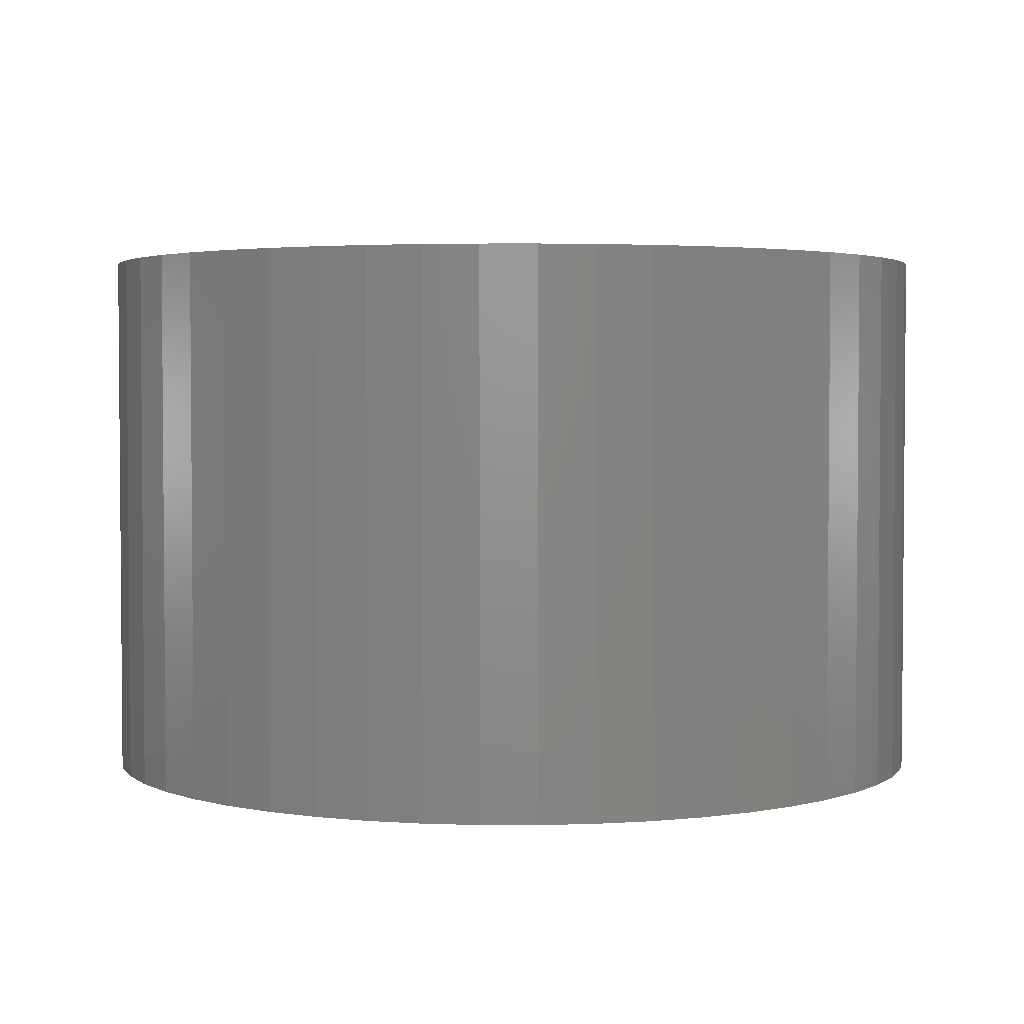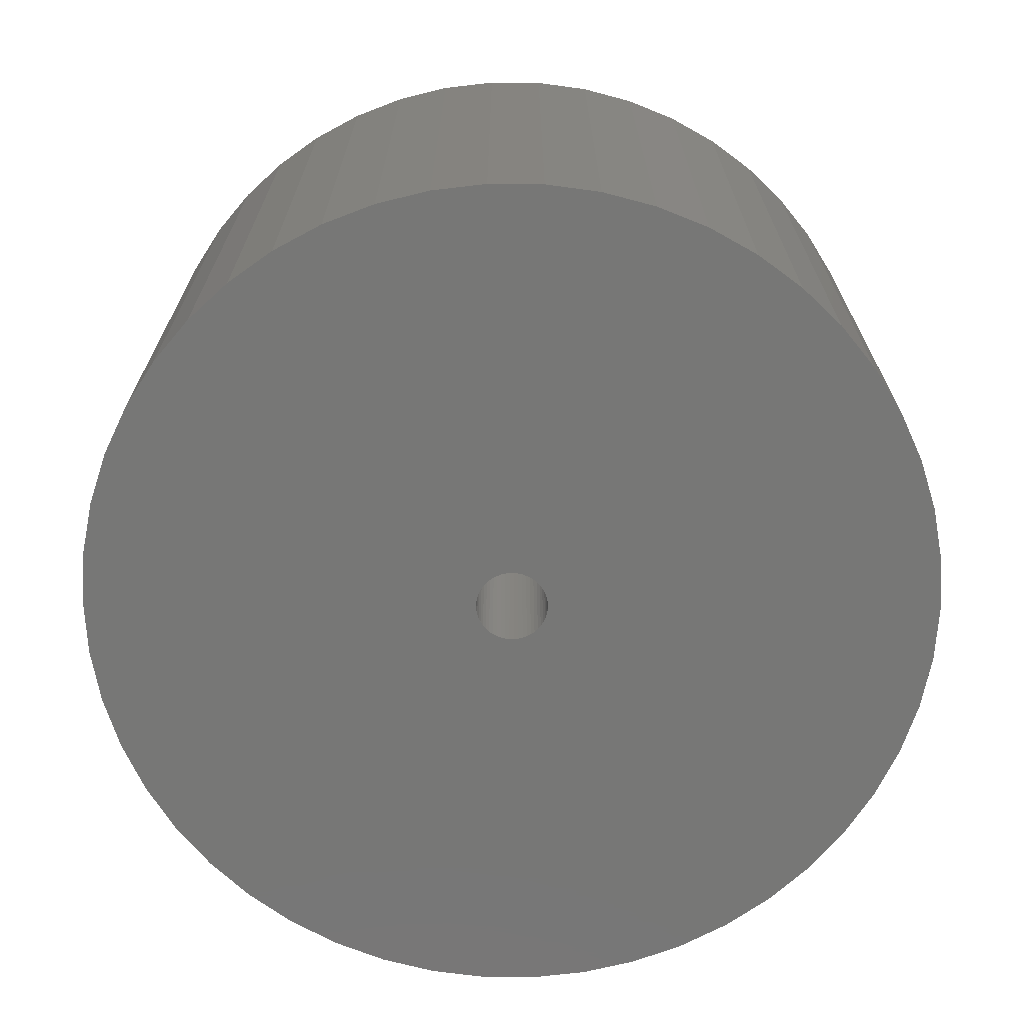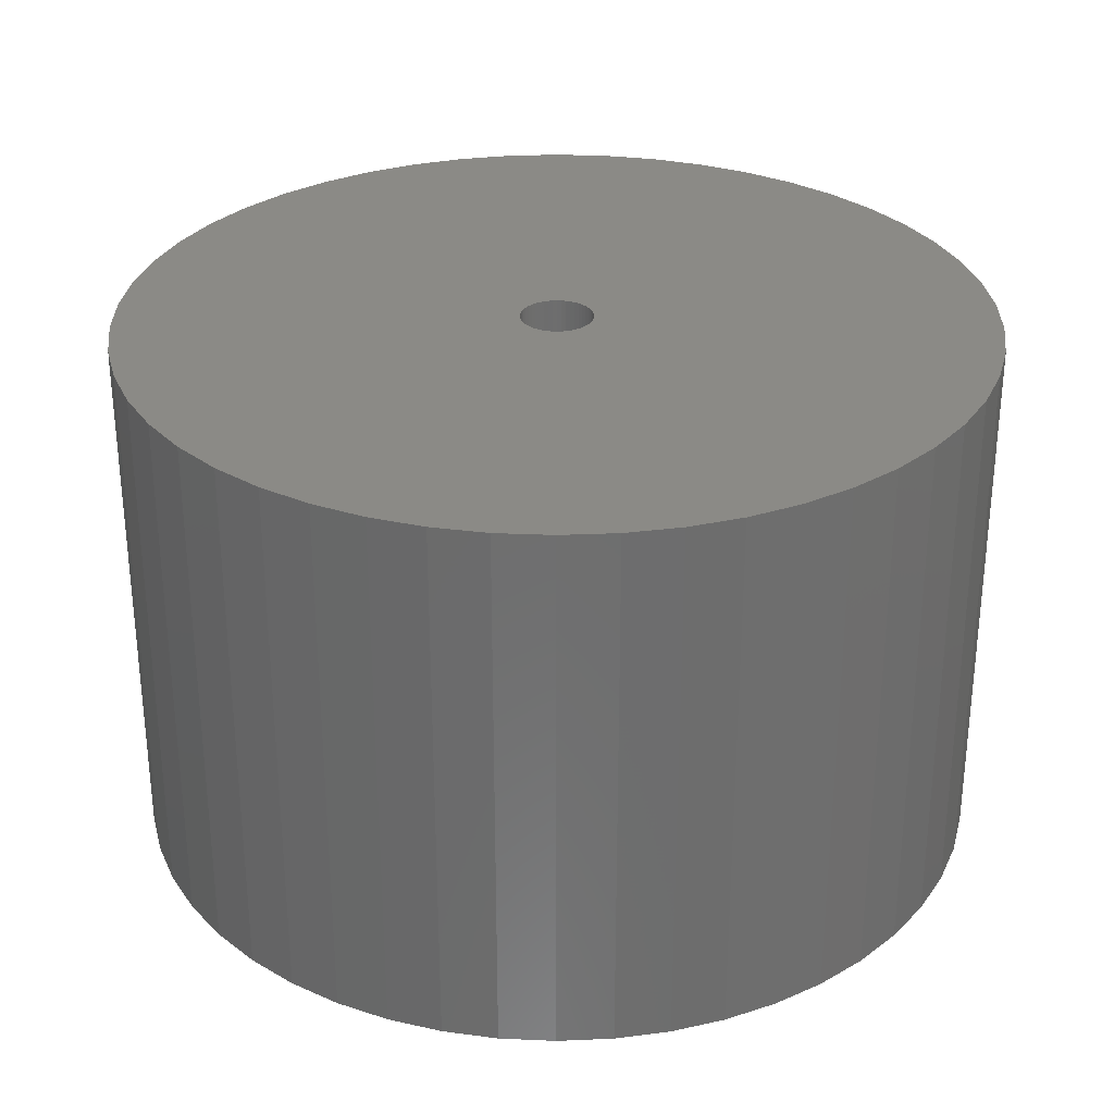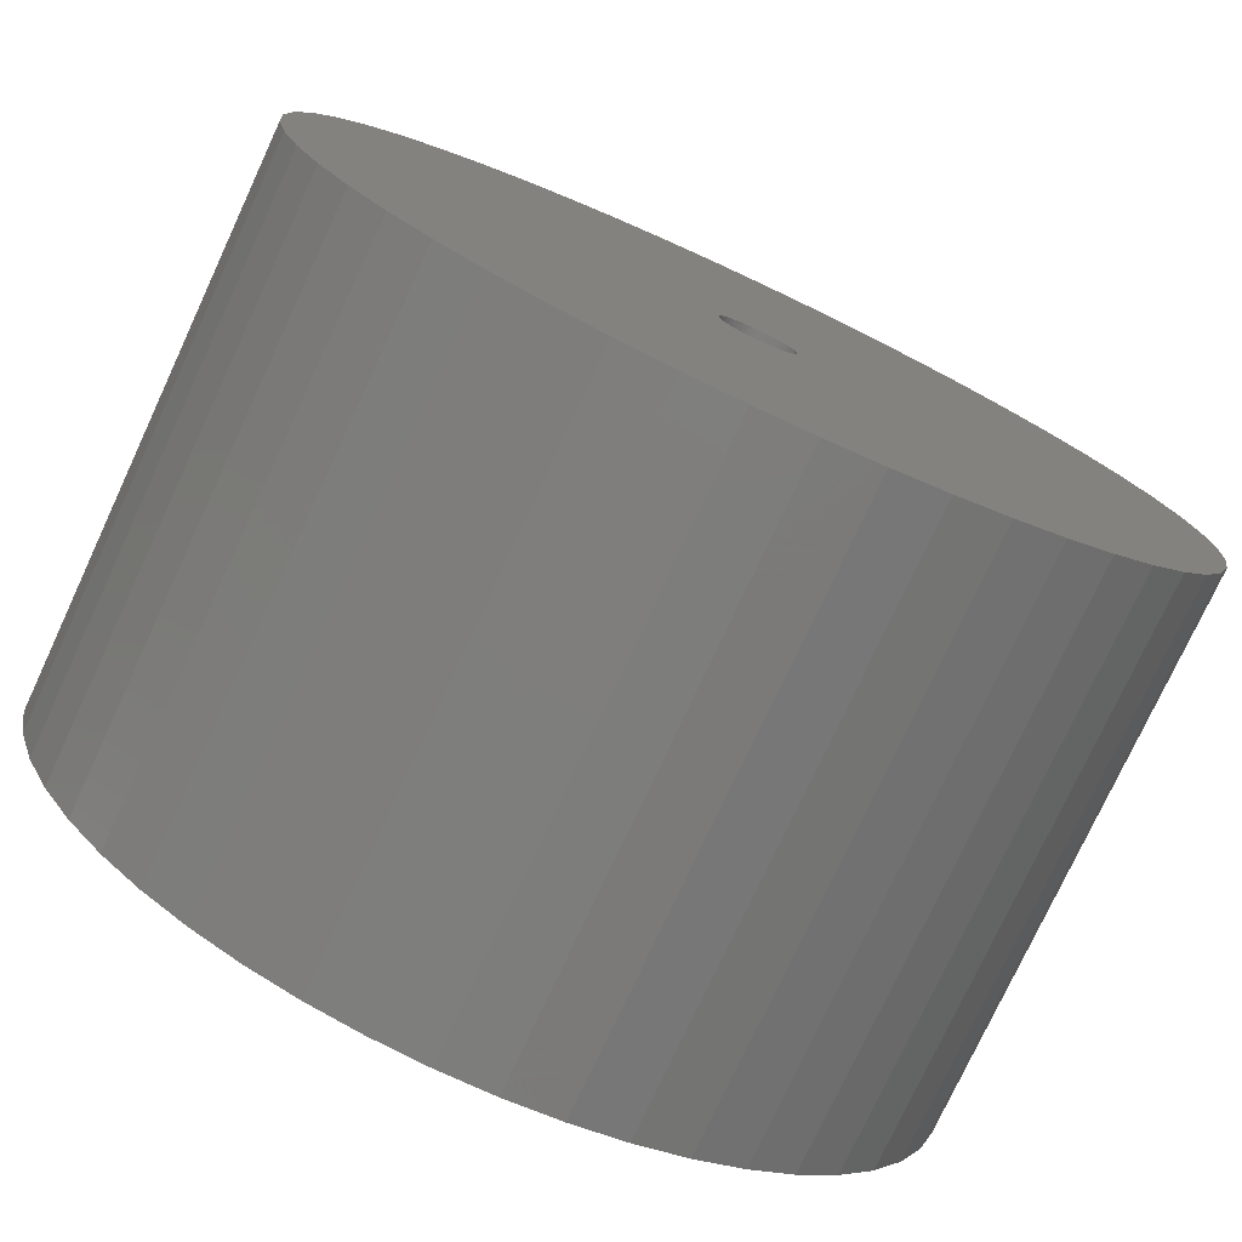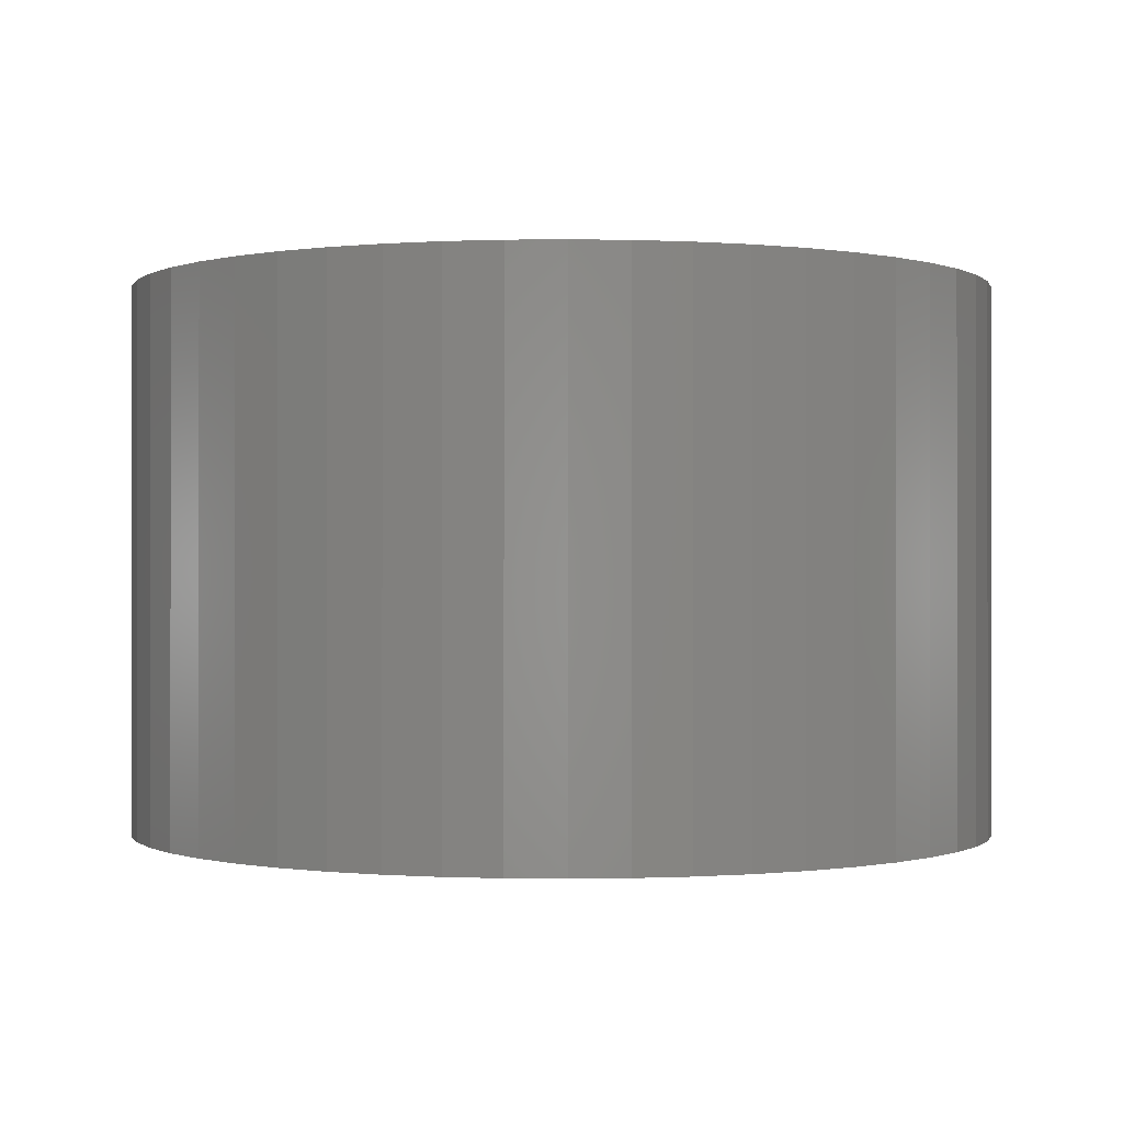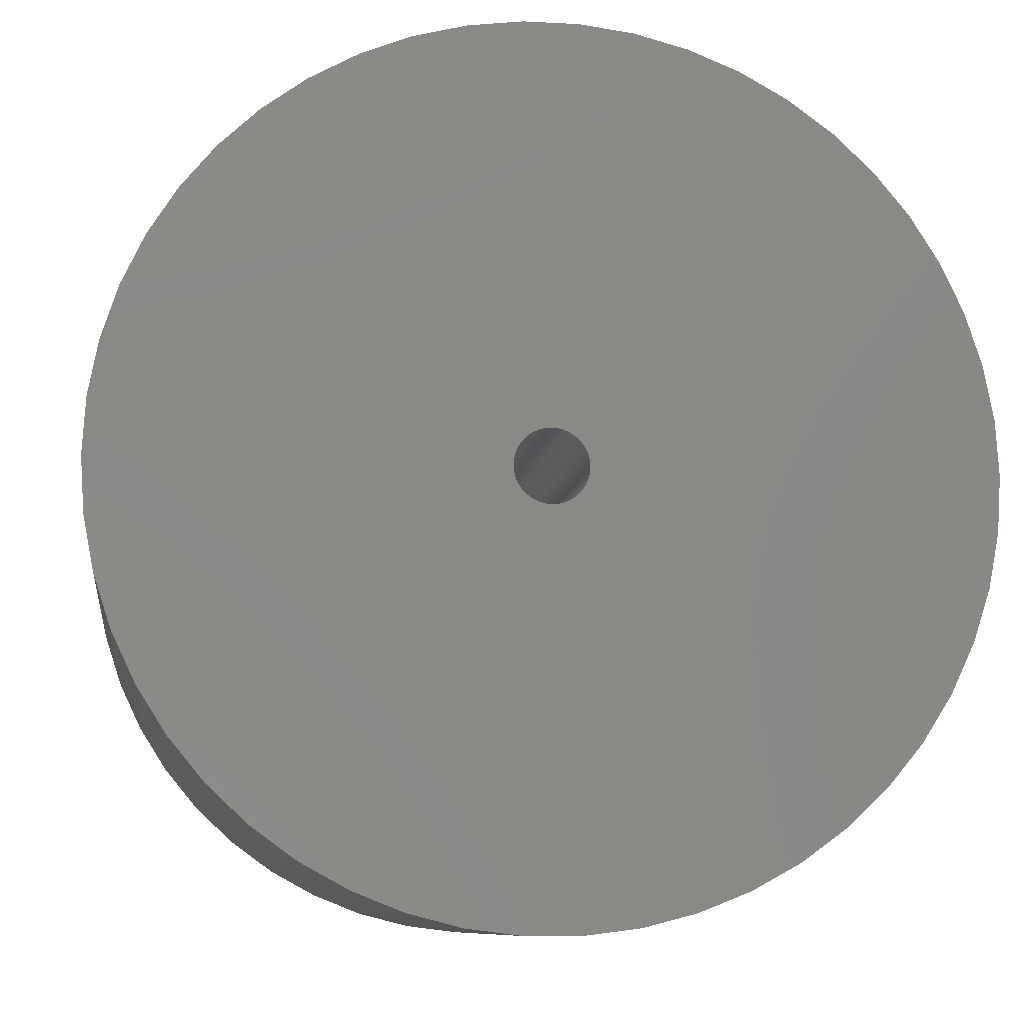
<metadata>
{"format":"stl","ext":"stl","renderer":"f3d","projection":"perspective","resolution":1024,"background":"white","views":[{"elev":3.0,"azim":-64.4,"up":"+Z"},{"elev":-69.5,"azim":-108.5,"up":"+Z"},{"elev":30.1,"azim":-140.3,"up":"+Z"},{"elev":-76.6,"azim":155.1,"up":"+Y"},{"elev":-0.3,"azim":31.7,"up":"+Z"},{"elev":-9.2,"azim":-7.9,"up":"+Y"}]}
</metadata>
<code>
# stl→obj: 200 verts, 400 faces
v 21.5 0 13.5
v 21.33 2.695 -13.5
v 21.33 2.695 13.5
v 21.5 0 -13.5
v -21.5 0 -13.5
v -21.33 2.695 13.5
v -21.33 2.695 -13.5
v -21.5 0 13.5
v 1.35 21.46 -13.5
v -1.35 21.46 13.5
v 1.35 21.46 13.5
v -1.35 21.46 -13.5
v -1.35 -21.46 -13.5
v 1.35 -21.46 13.5
v -1.35 -21.46 13.5
v 1.35 -21.46 -13.5
v 15.67 14.72 -13.5
v 13.7 16.57 13.5
v 15.67 14.72 13.5
v 13.7 16.57 -13.5
v -13.7 16.57 -13.5
v -15.67 14.72 13.5
v -13.7 16.57 13.5
v -15.67 14.72 -13.5
v -6.644 20.45 -13.5
v -9.154 19.45 13.5
v -6.644 20.45 13.5
v -9.154 19.45 -13.5
v 19.99 7.915 13.5
v 18.84 10.36 -13.5
v 18.84 10.36 13.5
v 19.99 7.915 -13.5
v 17.39 12.64 -13.5
v 17.39 12.64 13.5
v 9.154 19.45 -13.5
v 6.644 20.45 13.5
v 9.154 19.45 13.5
v 6.644 20.45 -13.5
v 11.52 18.15 -13.5
v 11.52 18.15 13.5
v -19.99 7.915 -13.5
v -18.84 10.36 13.5
v -18.84 10.36 -13.5
v -19.99 7.915 13.5
v -17.39 12.64 -13.5
v -17.39 12.64 13.5
v -20.82 5.347 -13.5
v -20.82 5.347 13.5
v -4.029 21.12 -13.5
v -4.029 21.12 13.5
v 4.029 -21.12 13.5
v 4.029 -21.12 -13.5
v 20.82 5.347 13.5
v 20.82 5.347 -13.5
v 4.029 21.12 13.5
v 4.029 21.12 -13.5
v 1.8 0 13.5
v 1.786 0.2256 13.5
v 21.33 -2.695 13.5
v 1.743 0.4476 13.5
v 1.786 -0.2256 13.5
v 1.674 0.6626 13.5
v 20.82 -5.347 13.5
v 1.577 0.8672 13.5
v 1.743 -0.4476 13.5
v 1.456 1.058 13.5
v 19.99 -7.915 13.5
v 1.312 1.232 13.5
v 1.674 -0.6626 13.5
v 1.147 1.387 13.5
v 18.84 -10.36 13.5
v 0.9645 1.52 13.5
v 1.577 -0.8672 13.5
v 0.7664 1.629 13.5
v 17.39 -12.64 13.5
v 0.5562 1.712 13.5
v 1.456 -1.058 13.5
v 15.67 -14.72 13.5
v 0.3373 1.768 13.5
v 0.113 1.796 13.5
v -0.113 1.796 13.5
v -0.3373 1.768 13.5
v -0.5562 1.712 13.5
v -0.7664 1.629 13.5
v -0.9645 1.52 13.5
v -11.52 18.15 13.5
v -1.147 1.387 13.5
v -1.312 1.232 13.5
v -1.456 1.058 13.5
v 1.312 -1.232 13.5
v 13.7 -16.57 13.5
v 1.147 -1.387 13.5
v 11.52 -18.15 13.5
v 0.9645 -1.52 13.5
v 9.154 -19.45 13.5
v 0.7664 -1.629 13.5
v 6.644 -20.45 13.5
v 0.5562 -1.712 13.5
v 0.3373 -1.768 13.5
v 0.113 -1.796 13.5
v -0.113 -1.796 13.5
v -0.3373 -1.768 13.5
v -4.029 -21.12 13.5
v -0.5562 -1.712 13.5
v -6.644 -20.45 13.5
v -0.7664 -1.629 13.5
v -9.154 -19.45 13.5
v -0.9645 -1.52 13.5
v -11.52 -18.15 13.5
v -1.147 -1.387 13.5
v -13.7 -16.57 13.5
v -1.312 -1.232 13.5
v -15.67 -14.72 13.5
v -1.456 -1.058 13.5
v -17.39 -12.64 13.5
v -1.577 -0.8672 13.5
v -18.84 -10.36 13.5
v -1.674 -0.6626 13.5
v -19.99 -7.915 13.5
v -1.743 -0.4476 13.5
v -20.82 -5.347 13.5
v -1.786 -0.2256 13.5
v -21.33 -2.695 13.5
v -1.8 0 13.5
v -1.577 0.8672 13.5
v -1.674 0.6626 13.5
v -1.743 0.4476 13.5
v -1.786 0.2256 13.5
v -11.52 18.15 -13.5
v 21.33 -2.695 -13.5
v 17.39 -12.64 -13.5
v 15.67 -14.72 -13.5
v 20.82 -5.347 -13.5
v 19.99 -7.915 -13.5
v -18.84 -10.36 -13.5
v -19.99 -7.915 -13.5
v 1.8 0 -13.5
v 1.786 -0.2256 -13.5
v 1.743 -0.4476 -13.5
v 1.786 0.2256 -13.5
v 1.674 -0.6626 -13.5
v 18.84 -10.36 -13.5
v 1.577 -0.8672 -13.5
v 1.743 0.4476 -13.5
v 1.456 -1.058 -13.5
v 1.312 -1.232 -13.5
v 13.7 -16.57 -13.5
v 1.674 0.6626 -13.5
v 1.147 -1.387 -13.5
v 11.52 -18.15 -13.5
v 0.9645 -1.52 -13.5
v 9.154 -19.45 -13.5
v 1.577 0.8672 -13.5
v 0.7664 -1.629 -13.5
v 6.644 -20.45 -13.5
v 0.5562 -1.712 -13.5
v 1.456 1.058 -13.5
v 0.3373 -1.768 -13.5
v 0.113 -1.796 -13.5
v -0.113 -1.796 -13.5
v -0.3373 -1.768 -13.5
v -4.029 -21.12 -13.5
v -0.5562 -1.712 -13.5
v -6.644 -20.45 -13.5
v -0.7664 -1.629 -13.5
v -9.154 -19.45 -13.5
v -0.9645 -1.52 -13.5
v -11.52 -18.15 -13.5
v -1.147 -1.387 -13.5
v -13.7 -16.57 -13.5
v -1.312 -1.232 -13.5
v -15.67 -14.72 -13.5
v -1.456 -1.058 -13.5
v 1.312 1.232 -13.5
v 1.147 1.387 -13.5
v 0.9645 1.52 -13.5
v 0.7664 1.629 -13.5
v 0.5562 1.712 -13.5
v 0.3373 1.768 -13.5
v 0.113 1.796 -13.5
v -0.113 1.796 -13.5
v -0.3373 1.768 -13.5
v -0.5562 1.712 -13.5
v -0.7664 1.629 -13.5
v -0.9645 1.52 -13.5
v -1.147 1.387 -13.5
v -1.312 1.232 -13.5
v -1.456 1.058 -13.5
v -1.577 0.8672 -13.5
v -1.674 0.6626 -13.5
v -1.743 0.4476 -13.5
v -1.786 0.2256 -13.5
v -1.8 0 -13.5
v -17.39 -12.64 -13.5
v -1.577 -0.8672 -13.5
v -1.674 -0.6626 -13.5
v -1.743 -0.4476 -13.5
v -20.82 -5.347 -13.5
v -1.786 -0.2256 -13.5
v -21.33 -2.695 -13.5
f 1 2 3
f 2 1 4
f 5 6 7
f 6 5 8
f 9 10 11
f 10 9 12
f 13 14 15
f 14 13 16
f 17 18 19
f 18 17 20
f 21 22 23
f 22 21 24
f 25 26 27
f 26 25 28
f 29 30 31
f 30 29 32
f 31 33 34
f 33 31 30
f 35 36 37
f 36 35 38
f 39 37 40
f 37 39 35
f 41 42 43
f 42 41 44
f 45 22 24
f 22 45 46
f 47 44 41
f 44 47 48
f 49 27 50
f 27 49 25
f 16 51 14
f 51 16 52
f 53 32 29
f 32 53 54
f 3 54 53
f 54 3 2
f 34 17 19
f 17 34 33
f 38 55 36
f 55 38 56
f 56 11 55
f 11 56 9
f 20 40 18
f 40 20 39
f 43 46 45
f 46 43 42
f 7 48 47
f 48 7 6
f 57 1 3
f 58 3 53
f 1 57 59
f 60 53 29
f 61 59 57
f 62 29 31
f 59 61 63
f 64 31 34
f 65 63 61
f 66 34 19
f 63 65 67
f 68 19 18
f 69 67 65
f 70 18 40
f 67 69 71
f 72 40 37
f 73 71 69
f 74 37 36
f 71 73 75
f 76 36 55
f 77 75 73
f 75 77 78
f 3 58 57
f 53 60 58
f 29 62 60
f 31 64 62
f 34 66 64
f 79 55 11
f 19 68 66
f 18 70 68
f 40 72 70
f 37 74 72
f 36 76 74
f 55 79 76
f 11 80 79
f 11 81 80
f 10 81 11
f 81 10 82
f 50 82 10
f 82 50 83
f 27 83 50
f 83 27 84
f 26 84 27
f 84 26 85
f 86 85 26
f 85 86 87
f 23 87 86
f 87 23 88
f 22 88 23
f 88 22 89
f 90 78 77
f 78 90 91
f 92 91 90
f 91 92 93
f 94 93 92
f 93 94 95
f 96 95 94
f 95 96 97
f 98 97 96
f 97 98 51
f 99 51 98
f 51 99 14
f 100 14 99
f 101 14 100
f 15 101 102
f 103 102 104
f 105 104 106
f 107 106 108
f 109 108 110
f 111 110 112
f 101 15 14
f 113 112 114
f 115 114 116
f 117 116 118
f 119 118 120
f 121 120 122
f 123 122 124
f 46 89 22
f 102 103 15
f 89 46 125
f 104 105 103
f 42 125 46
f 106 107 105
f 125 42 126
f 108 109 107
f 44 126 42
f 110 111 109
f 126 44 127
f 112 113 111
f 48 127 44
f 114 115 113
f 127 48 128
f 116 117 115
f 6 128 48
f 118 119 117
f 128 6 124
f 120 121 119
f 8 124 6
f 122 123 121
f 124 8 123
f 28 86 26
f 86 28 129
f 129 23 86
f 23 129 21
f 12 50 10
f 50 12 49
f 59 4 1
f 4 59 130
f 78 131 75
f 131 78 132
f 67 133 63
f 133 67 134
f 63 130 59
f 130 63 133
f 135 119 136
f 119 135 117
f 137 4 130
f 138 130 133
f 4 137 2
f 139 133 134
f 140 2 137
f 141 134 142
f 2 140 54
f 143 142 131
f 144 54 140
f 145 131 132
f 54 144 32
f 146 132 147
f 148 32 144
f 149 147 150
f 32 148 30
f 151 150 152
f 153 30 148
f 154 152 155
f 30 153 33
f 156 155 52
f 157 33 153
f 33 157 17
f 130 138 137
f 133 139 138
f 134 141 139
f 142 143 141
f 131 145 143
f 158 52 16
f 132 146 145
f 147 149 146
f 150 151 149
f 152 154 151
f 155 156 154
f 52 158 156
f 16 159 158
f 16 160 159
f 13 160 16
f 160 13 161
f 162 161 13
f 161 162 163
f 164 163 162
f 163 164 165
f 166 165 164
f 165 166 167
f 168 167 166
f 167 168 169
f 170 169 168
f 169 170 171
f 172 171 170
f 171 172 173
f 174 17 157
f 17 174 20
f 175 20 174
f 20 175 39
f 176 39 175
f 39 176 35
f 177 35 176
f 35 177 38
f 178 38 177
f 38 178 56
f 179 56 178
f 56 179 9
f 180 9 179
f 181 9 180
f 12 181 182
f 49 182 183
f 25 183 184
f 28 184 185
f 129 185 186
f 21 186 187
f 181 12 9
f 24 187 188
f 45 188 189
f 43 189 190
f 41 190 191
f 47 191 192
f 7 192 193
f 194 173 172
f 182 49 12
f 173 194 195
f 183 25 49
f 135 195 194
f 184 28 25
f 195 135 196
f 185 129 28
f 136 196 135
f 186 21 129
f 196 136 197
f 187 24 21
f 198 197 136
f 188 45 24
f 197 198 199
f 189 43 45
f 200 199 198
f 190 41 43
f 199 200 193
f 191 47 41
f 5 193 200
f 192 7 47
f 193 5 7
f 147 78 91
f 78 147 132
f 75 142 71
f 142 75 131
f 136 121 198
f 121 136 119
f 155 95 97
f 95 155 152
f 52 97 51
f 97 52 155
f 71 134 67
f 134 71 142
f 166 105 107
f 105 166 164
f 164 103 105
f 103 164 162
f 172 115 194
f 115 172 113
f 172 111 113
f 111 172 170
f 198 123 200
f 123 198 121
f 200 8 5
f 8 200 123
f 150 91 93
f 91 150 147
f 152 93 95
f 93 152 150
f 162 15 103
f 15 162 13
f 194 117 135
f 117 194 115
f 168 107 109
f 107 168 166
f 170 109 111
f 109 170 168
f 127 190 126
f 190 127 191
f 153 66 157
f 66 153 64
f 179 76 79
f 76 179 178
f 178 74 76
f 74 178 177
f 184 83 84
f 83 184 183
f 126 189 125
f 189 126 190
f 138 57 137
f 57 138 61
f 154 98 96
f 98 154 156
f 140 60 144
f 60 140 58
f 175 68 70
f 68 175 174
f 176 70 72
f 70 176 175
f 89 187 88
f 187 89 188
f 187 87 88
f 87 187 186
f 137 58 140
f 58 137 57
f 143 69 141
f 69 143 73
f 161 104 102
f 104 161 163
f 156 99 98
f 99 156 158
f 157 68 174
f 68 157 66
f 181 80 81
f 80 181 180
f 177 72 74
f 72 177 176
f 124 192 128
f 192 124 193
f 128 191 127
f 191 128 192
f 125 188 89
f 188 125 189
f 182 81 82
f 81 182 181
f 183 82 83
f 82 183 182
f 185 84 85
f 84 185 184
f 186 85 87
f 85 186 185
f 139 61 138
f 61 139 65
f 158 100 99
f 100 158 159
f 148 64 153
f 64 148 62
f 144 62 148
f 62 144 60
f 180 79 80
f 79 180 179
f 151 96 94
f 96 151 154
f 146 92 90
f 92 146 149
f 146 77 145
f 77 146 90
f 160 102 101
f 102 160 161
f 122 193 124
f 193 122 199
f 118 197 120
f 197 118 196
f 112 173 114
f 173 112 171
f 141 65 139
f 65 141 69
f 149 94 92
f 94 149 151
f 145 73 143
f 73 145 77
f 167 110 108
f 110 167 169
f 159 101 100
f 101 159 160
f 120 199 122
f 199 120 197
f 169 112 110
f 112 169 171
f 165 108 106
f 108 165 167
f 163 106 104
f 106 163 165
f 114 195 116
f 195 114 173
f 116 196 118
f 196 116 195

</code>
